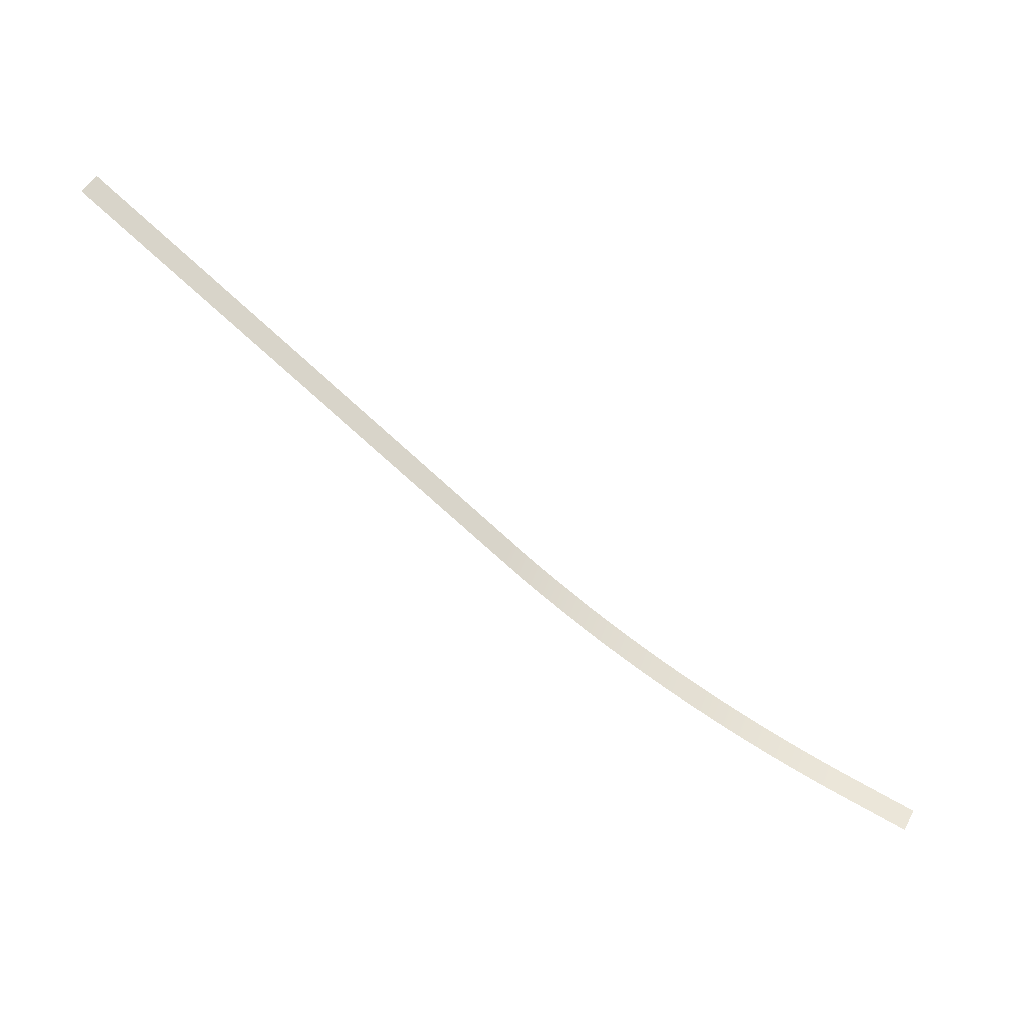
<metadata>
{"format":"obj","ext":"obj","renderer":"f3d","projection":"perspective","resolution":1024,"background":"white","views":[{"elev":51.2,"azim":26.9,"up":"+Y"}]}
</metadata>
<code>
g Inrun
v 0 0 1.265
v 0 0 -1.265
v -6.675 1.298 1.265
v -6.675 1.298 -1.265
v -7.61 1.484 1.265
v -7.61 1.484 -1.265
v -8.544 1.679 1.265
v -8.544 1.679 -1.265
v -9.479 1.882 1.265
v -9.479 1.882 -1.265
v -10.41 2.095 1.265
v -10.41 2.095 -1.265
v -11.35 2.317 1.265
v -11.35 2.317 -1.265
v -12.28 2.548 1.265
v -12.28 2.548 -1.265
v -13.22 2.788 1.265
v -13.22 2.788 -1.265
v -14.15 3.037 1.265
v -14.15 3.037 -1.265
v -15.09 3.295 1.265
v -15.09 3.295 -1.265
v -16.02 3.563 1.265
v -16.02 3.563 -1.265
v -16.96 3.84 1.265
v -16.96 3.84 -1.265
v -17.89 4.127 1.265
v -17.89 4.127 -1.265
v -18.83 4.423 1.265
v -18.83 4.423 -1.265
v -19.76 4.729 1.265
v -19.76 4.729 -1.265
v -20.7 5.044 1.265
v -20.7 5.044 -1.265
v -21.63 5.37 1.265
v -21.63 5.37 -1.265
v -22.56 5.705 1.265
v -22.56 5.705 -1.265
v -23.5 6.05 1.265
v -23.5 6.05 -1.265
v -24.43 6.406 1.265
v -24.43 6.406 -1.265
v -25.37 6.772 1.265
v -25.37 6.772 -1.265
v -26.3 7.148 1.265
v -26.3 7.148 -1.265
v -27.24 7.534 1.265
v -27.24 7.534 -1.265
v -28.17 7.931 1.265
v -28.17 7.931 -1.265
v -29.11 8.339 1.265
v -29.11 8.339 -1.265
v -30.04 8.758 1.265
v -30.04 8.758 -1.265
v -30.98 9.188 1.265
v -30.98 9.188 -1.265
v -31.91 9.629 1.265
v -31.91 9.629 -1.265
v -32.85 10.08 1.265
v -32.85 10.08 -1.265
v -33.78 10.55 1.265
v -33.78 10.55 -1.265
v -34.72 11.02 1.265
v -34.72 11.02 -1.265
v -35.65 11.51 1.265
v -35.65 11.51 -1.265
v -36.58 12.01 1.265
v -36.58 12.01 -1.265
v -37.52 12.52 1.265
v -37.52 12.52 -1.265
v -38.45 13.04 1.265
v -38.45 13.04 -1.265
v -39.39 13.58 1.265
v -39.39 13.58 -1.265
v -40.32 14.13 1.265
v -40.32 14.13 -1.265
v -41.26 14.69 1.265
v -41.26 14.69 -1.265
v -42.19 15.27 1.265
v -42.19 15.27 -1.265
v -43.13 15.86 1.265
v -43.13 15.86 -1.265
v -44.06 16.46 1.265
v -44.06 16.46 -1.265
v -45 17.08 1.265
v -45 17.08 -1.265
v -45.93 17.71 1.265
v -45.93 17.71 -1.265
v -46.87 18.36 1.265
v -46.87 18.36 -1.265
v -47.69 18.94 1.265
v -47.69 18.94 -1.265
v -48.52 19.52 1.265
v -48.52 19.52 -1.265
v -49.35 20.1 1.265
v -49.35 20.1 -1.265
v -50.18 20.68 1.265
v -50.18 20.68 -1.265
v -51.01 21.26 1.265
v -51.01 21.26 -1.265
v -51.84 21.84 1.265
v -51.84 21.84 -1.265
v -52.67 22.42 1.265
v -52.67 22.42 -1.265
v -53.49 23 1.265
v -53.49 23 -1.265
v -54.32 23.58 1.265
v -54.32 23.58 -1.265
v -55.15 24.16 1.265
v -55.15 24.16 -1.265
v -55.98 24.74 1.265
v -55.98 24.74 -1.265
v -56.81 25.32 1.265
v -56.81 25.32 -1.265
v -57.64 25.9 1.265
v -57.64 25.9 -1.265
v -58.46 26.48 1.265
v -58.46 26.48 -1.265
v -59.29 27.06 1.265
v -59.29 27.06 -1.265
v -60.12 27.64 1.265
v -60.12 27.64 -1.265
v -60.95 28.22 1.265
v -60.95 28.22 -1.265
v -61.78 28.8 1.265
v -61.78 28.8 -1.265
v -62.61 29.38 1.265
v -62.61 29.38 -1.265
v -63.44 29.96 1.265
v -63.44 29.96 -1.265
v -64.26 30.54 1.265
v -64.26 30.54 -1.265
v -65.09 31.12 1.265
v -65.09 31.12 -1.265
v -65.92 31.7 1.265
v -65.92 31.7 -1.265
v -66.75 32.28 1.265
v -66.75 32.28 -1.265
v -67.58 32.86 1.265
v -67.58 32.86 -1.265
v -68.41 33.44 1.265
v -68.41 33.44 -1.265
v -69.24 34.02 1.265
v -69.24 34.02 -1.265
v -70.06 34.6 1.265
v -70.06 34.6 -1.265
v -70.89 35.18 1.265
v -70.89 35.18 -1.265
v -71.72 35.76 1.265
v -71.72 35.76 -1.265
v -72.55 36.34 1.265
v -72.55 36.34 -1.265
v -73.38 36.92 1.265
v -73.38 36.92 -1.265
v -74.21 37.5 1.265
v -74.21 37.5 -1.265
v -75.04 38.08 1.265
v -75.04 38.08 -1.265
v -75.86 38.66 1.265
v -75.86 38.66 -1.265
v -76.69 39.24 1.265
v -76.69 39.24 -1.265
v -77.52 39.82 1.265
v -77.52 39.82 -1.265
v -78.35 40.4 1.265
v -78.35 40.4 -1.265
v -79.18 40.98 1.265
v -79.18 40.98 -1.265
v -80.01 41.56 1.265
v -80.01 41.56 -1.265
v -80.84 42.14 1.265
v -80.84 42.14 -1.265
v -81.66 42.72 1.265
v -81.66 42.72 -1.265
v -82.49 43.3 1.265
v -82.49 43.3 -1.265
v -83.32 43.88 1.265
v -83.32 43.88 -1.265
v -84.15 44.46 1.265
v -84.15 44.46 -1.265
v -84.98 45.04 1.265
v -84.98 45.04 -1.265
v -85.81 45.62 1.265
v -85.81 45.62 -1.265
v -86.63 46.2 1.265
v -86.63 46.2 -1.265
v -87.46 46.78 1.265
v -87.46 46.78 -1.265
v -88.29 47.36 1.265
v -88.29 47.36 -1.265
v -89.12 47.94 1.265
v -89.12 47.94 -1.265
v -89.95 48.52 1.265
v -89.95 48.52 -1.265
v -90.78 49.1 1.265
v -90.78 49.1 -1.265
v -91.61 49.68 1.265
v -91.61 49.68 -1.265
f 1 4 2
f 1 3 4
f 3 6 4
f 3 5 6
f 5 8 6
f 5 7 8
f 7 10 8
f 7 9 10
f 9 12 10
f 9 11 12
f 11 14 12
f 11 13 14
f 13 16 14
f 13 15 16
f 15 18 16
f 15 17 18
f 17 20 18
f 17 19 20
f 19 22 20
f 19 21 22
f 21 24 22
f 21 23 24
f 23 26 24
f 23 25 26
f 25 28 26
f 25 27 28
f 27 30 28
f 27 29 30
f 29 32 30
f 29 31 32
f 31 34 32
f 31 33 34
f 33 36 34
f 33 35 36
f 35 38 36
f 35 37 38
f 37 40 38
f 37 39 40
f 39 42 40
f 39 41 42
f 41 44 42
f 41 43 44
f 43 46 44
f 43 45 46
f 45 48 46
f 45 47 48
f 47 50 48
f 47 49 50
f 49 52 50
f 49 51 52
f 51 54 52
f 51 53 54
f 53 56 54
f 53 55 56
f 55 58 56
f 55 57 58
f 57 60 58
f 57 59 60
f 59 62 60
f 59 61 62
f 61 64 62
f 61 63 64
f 63 66 64
f 63 65 66
f 65 68 66
f 65 67 68
f 67 70 68
f 67 69 70
f 69 72 70
f 69 71 72
f 71 74 72
f 71 73 74
f 73 76 74
f 73 75 76
f 75 78 76
f 75 77 78
f 77 80 78
f 77 79 80
f 79 82 80
f 79 81 82
f 81 84 82
f 81 83 84
f 83 86 84
f 83 85 86
f 85 88 86
f 85 87 88
f 87 90 88
f 87 89 90
f 89 92 90
f 89 91 92
f 91 94 92
f 91 93 94
f 93 96 94
f 93 95 96
f 95 98 96
f 95 97 98
f 97 100 98
f 97 99 100
f 99 102 100
f 99 101 102
f 101 104 102
f 101 103 104
f 103 106 104
f 103 105 106
f 105 108 106
f 105 107 108
f 107 110 108
f 107 109 110
f 109 112 110
f 109 111 112
f 111 114 112
f 111 113 114
f 113 116 114
f 113 115 116
f 115 118 116
f 115 117 118
f 117 120 118
f 117 119 120
f 119 122 120
f 119 121 122
f 121 124 122
f 121 123 124
f 123 126 124
f 123 125 126
f 125 128 126
f 125 127 128
f 127 130 128
f 127 129 130
f 129 132 130
f 129 131 132
f 131 134 132
f 131 133 134
f 133 136 134
f 133 135 136
f 135 138 136
f 135 137 138
f 137 140 138
f 137 139 140
f 139 142 140
f 139 141 142
f 141 144 142
f 141 143 144
f 143 146 144
f 143 145 146
f 145 148 146
f 145 147 148
f 147 150 148
f 147 149 150
f 149 152 150
f 149 151 152
f 151 154 152
f 151 153 154
f 153 156 154
f 153 155 156
f 155 158 156
f 155 157 158
f 157 160 158
f 157 159 160
f 159 162 160
f 159 161 162
f 161 164 162
f 161 163 164
f 163 166 164
f 163 165 166
f 165 168 166
f 165 167 168
f 167 170 168
f 167 169 170
f 169 172 170
f 169 171 172
f 171 174 172
f 171 173 174
f 173 176 174
f 173 175 176
f 175 178 176
f 175 177 178
f 177 180 178
f 177 179 180
f 179 182 180
f 179 181 182
f 181 184 182
f 181 183 184
f 183 186 184
f 183 185 186
f 185 188 186
f 185 187 188
f 187 190 188
f 187 189 190
f 189 192 190
f 189 191 192
f 191 194 192
f 191 193 194
f 193 196 194
f 193 195 196
f 195 198 196
f 195 197 198

</code>
